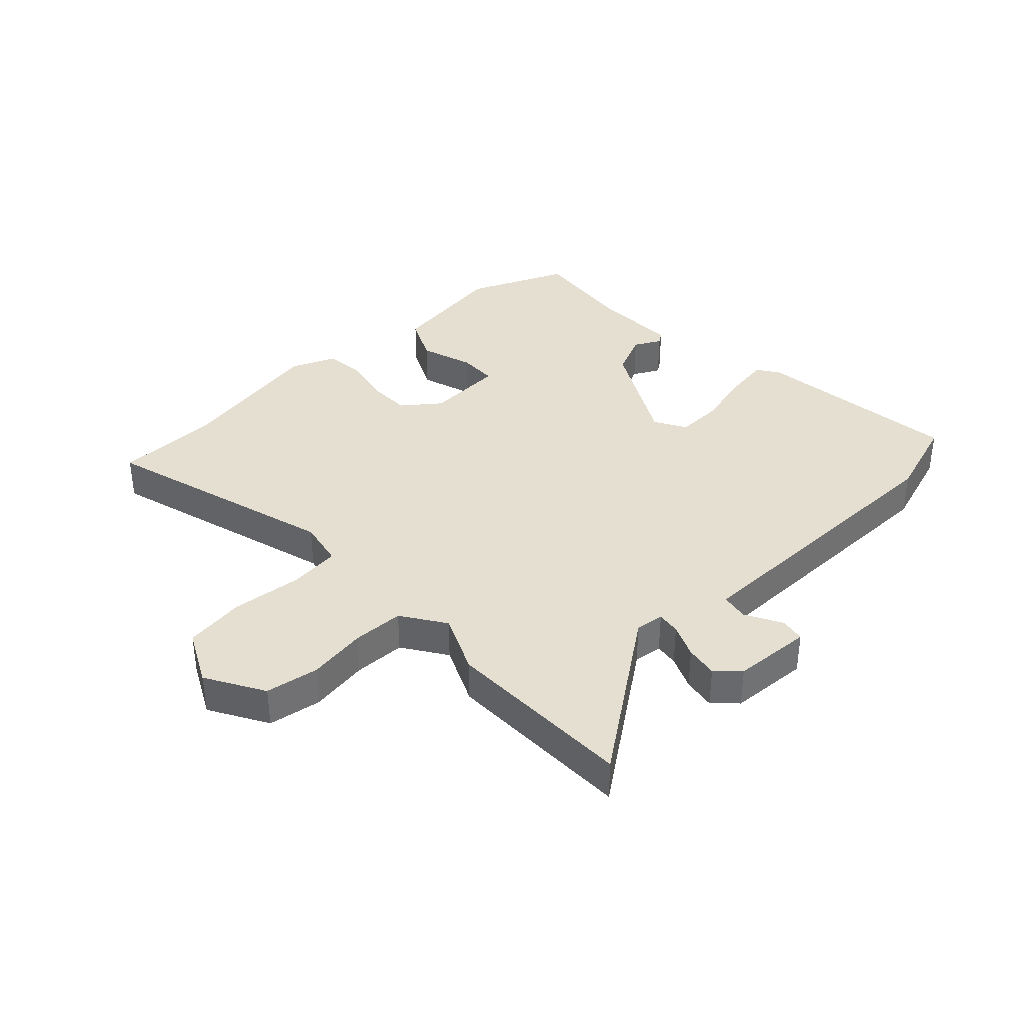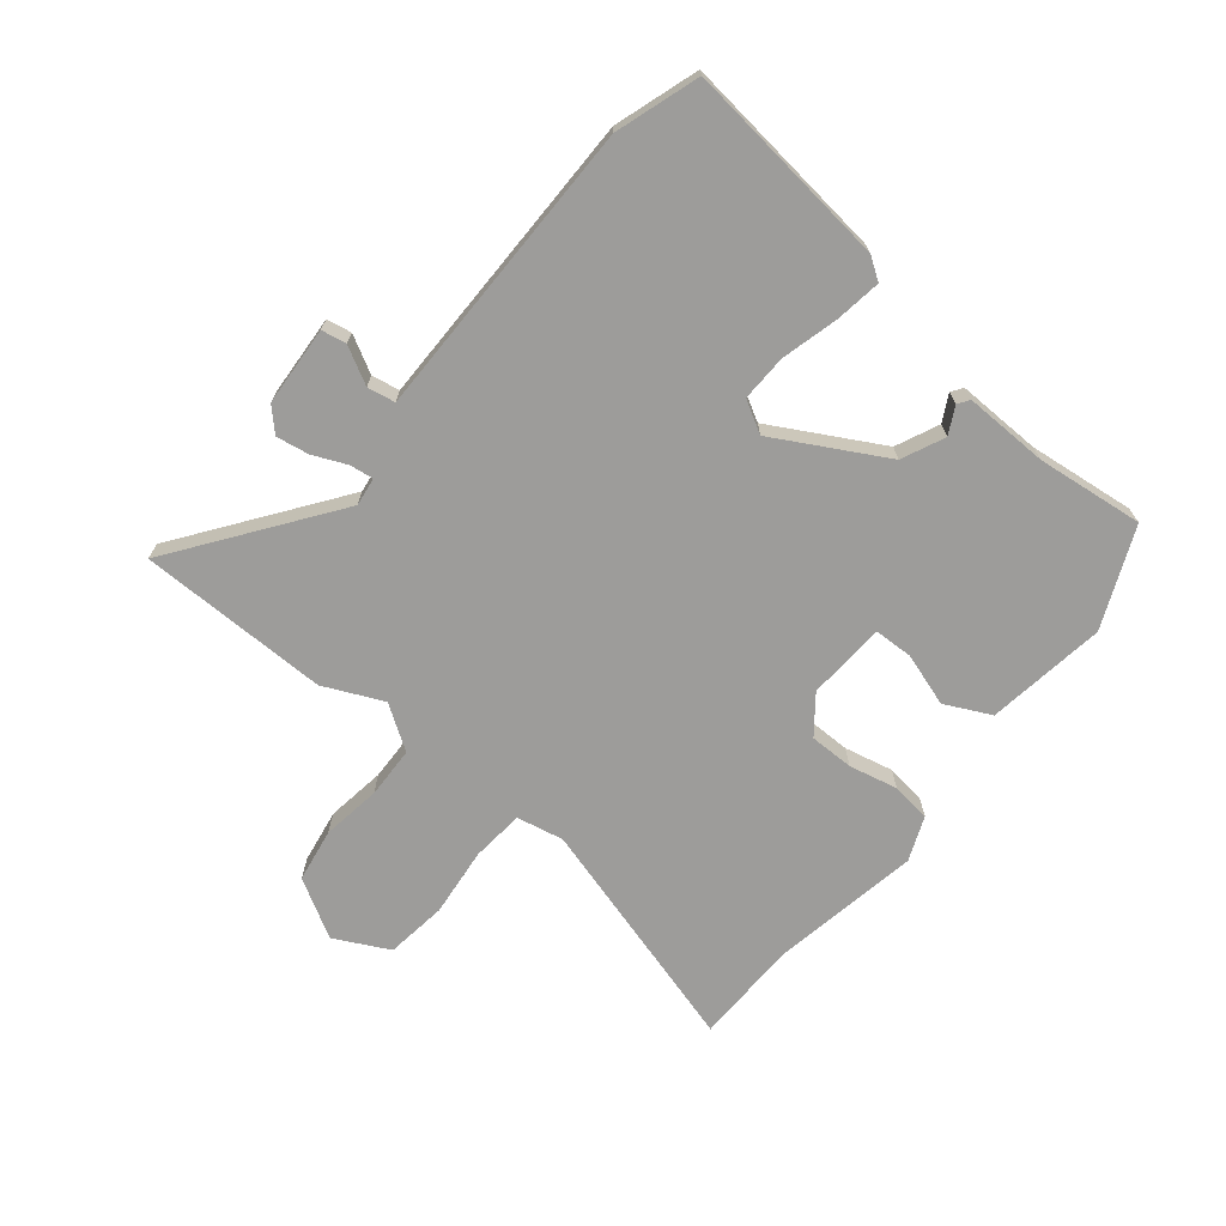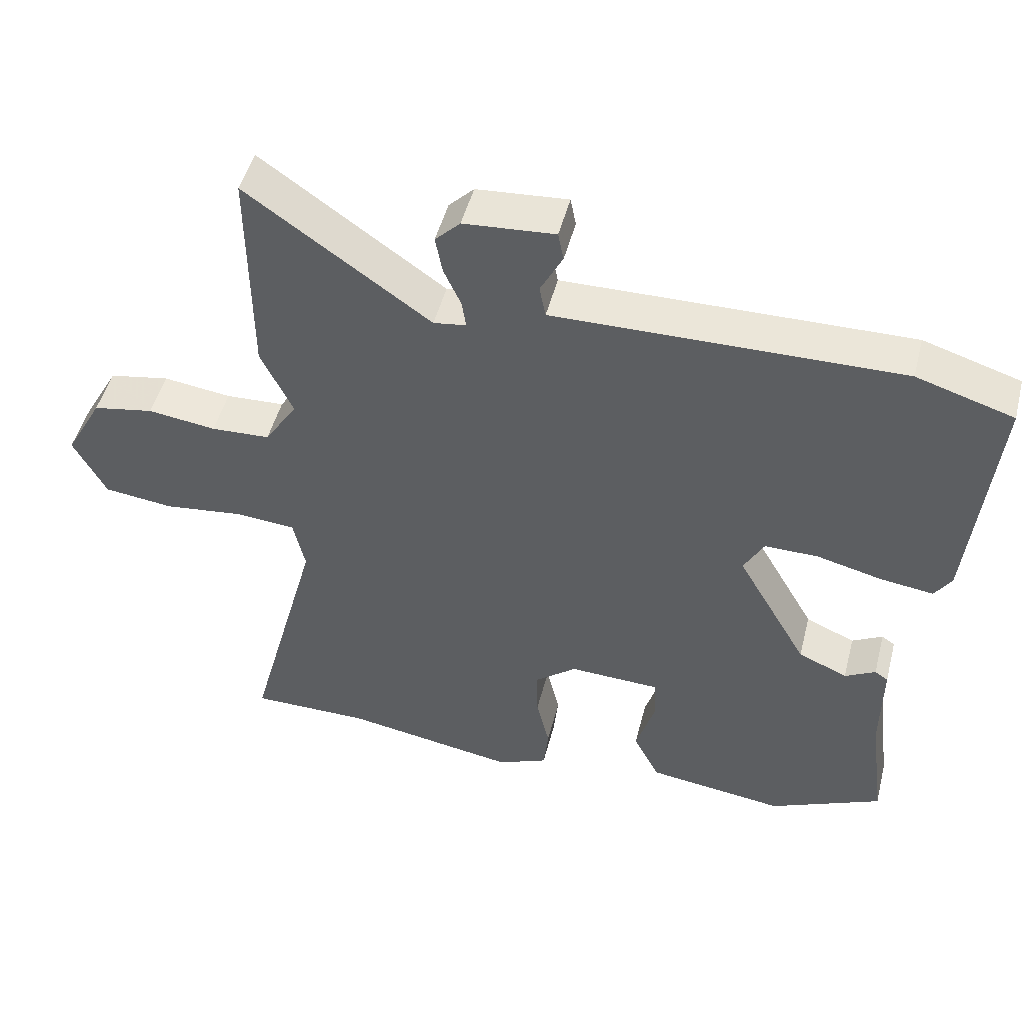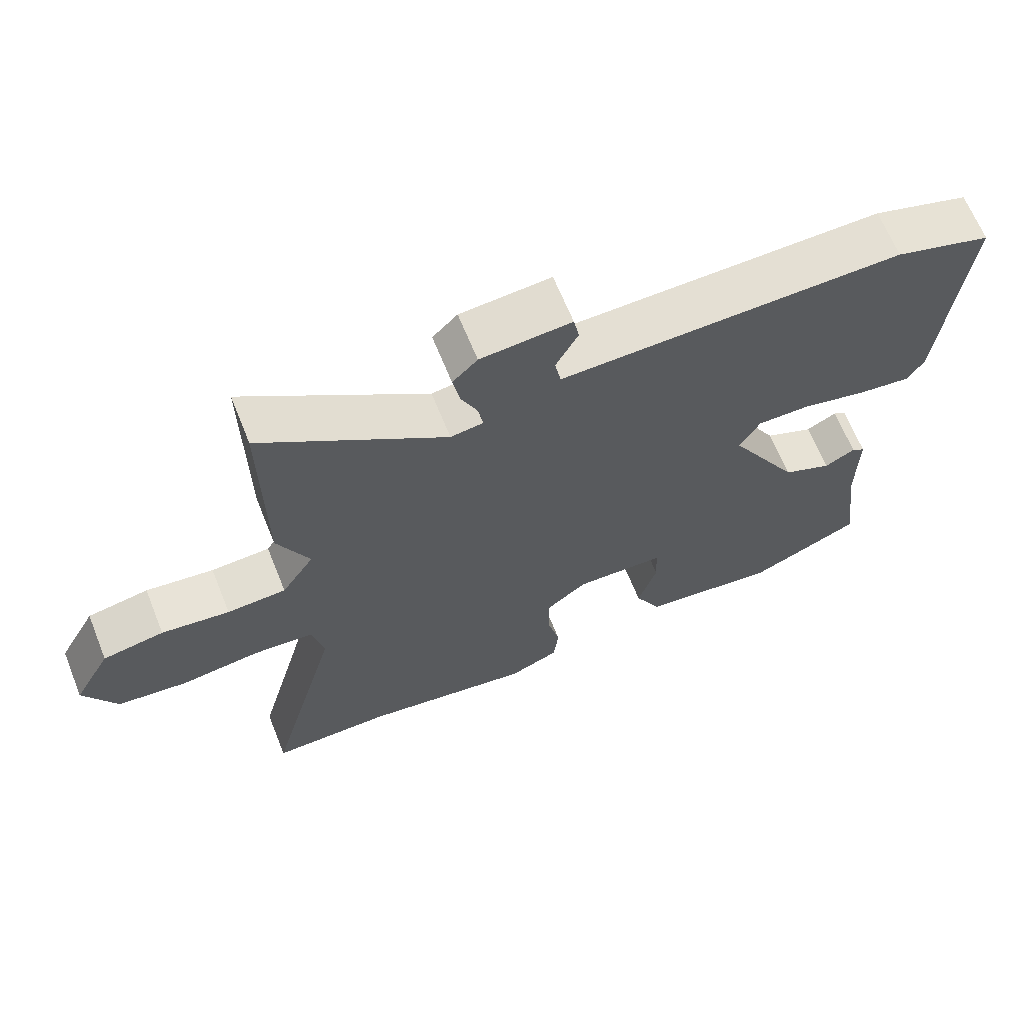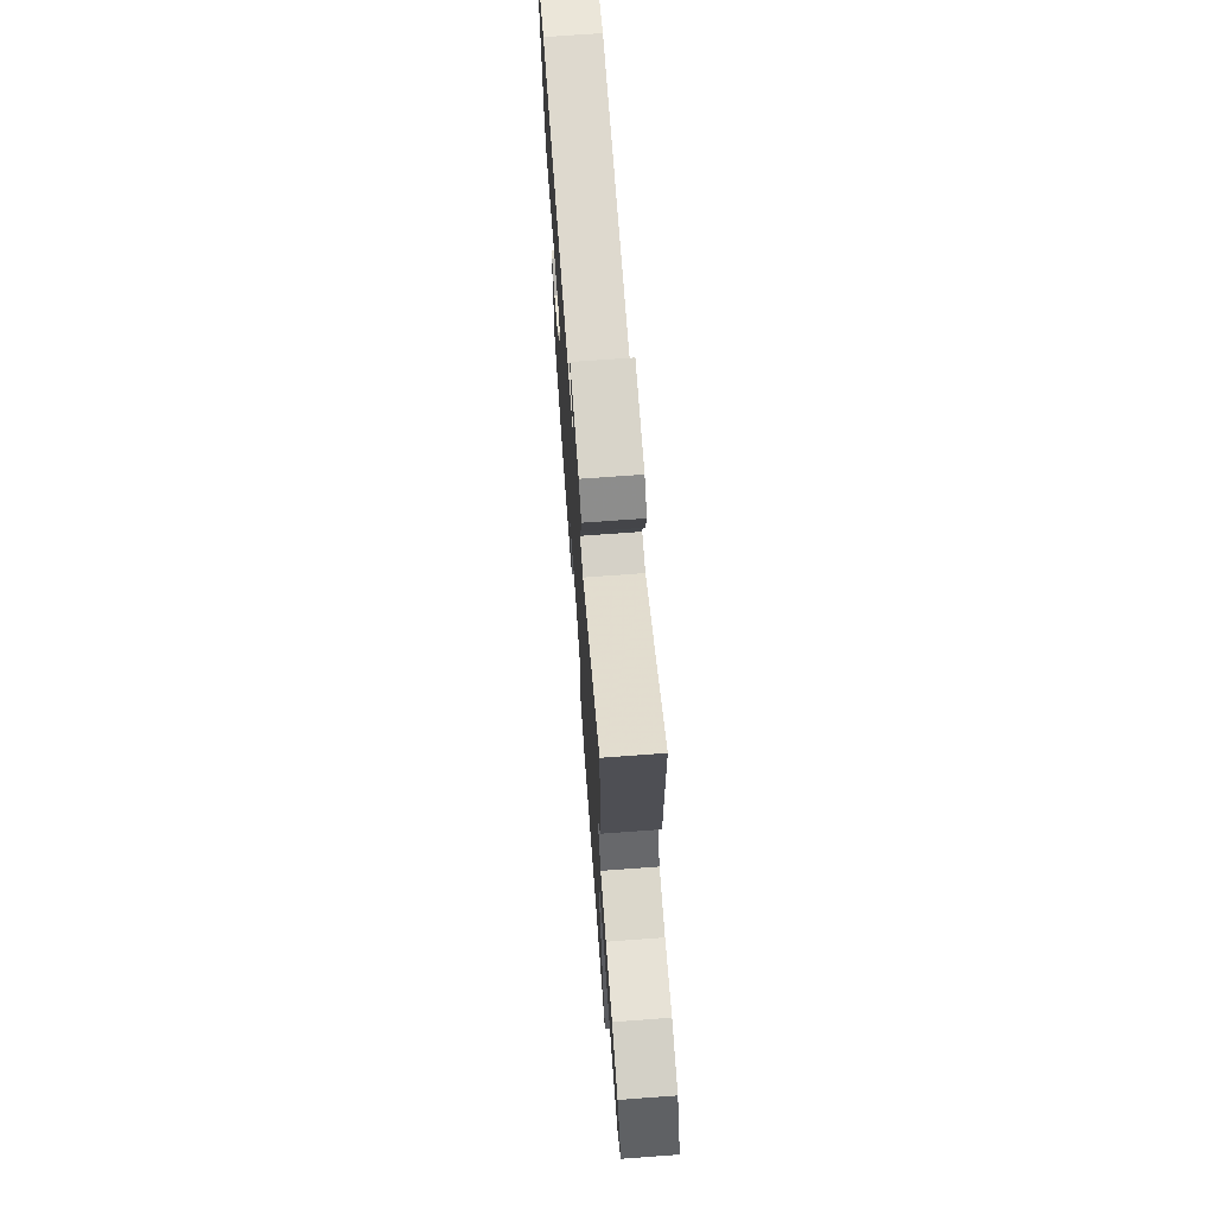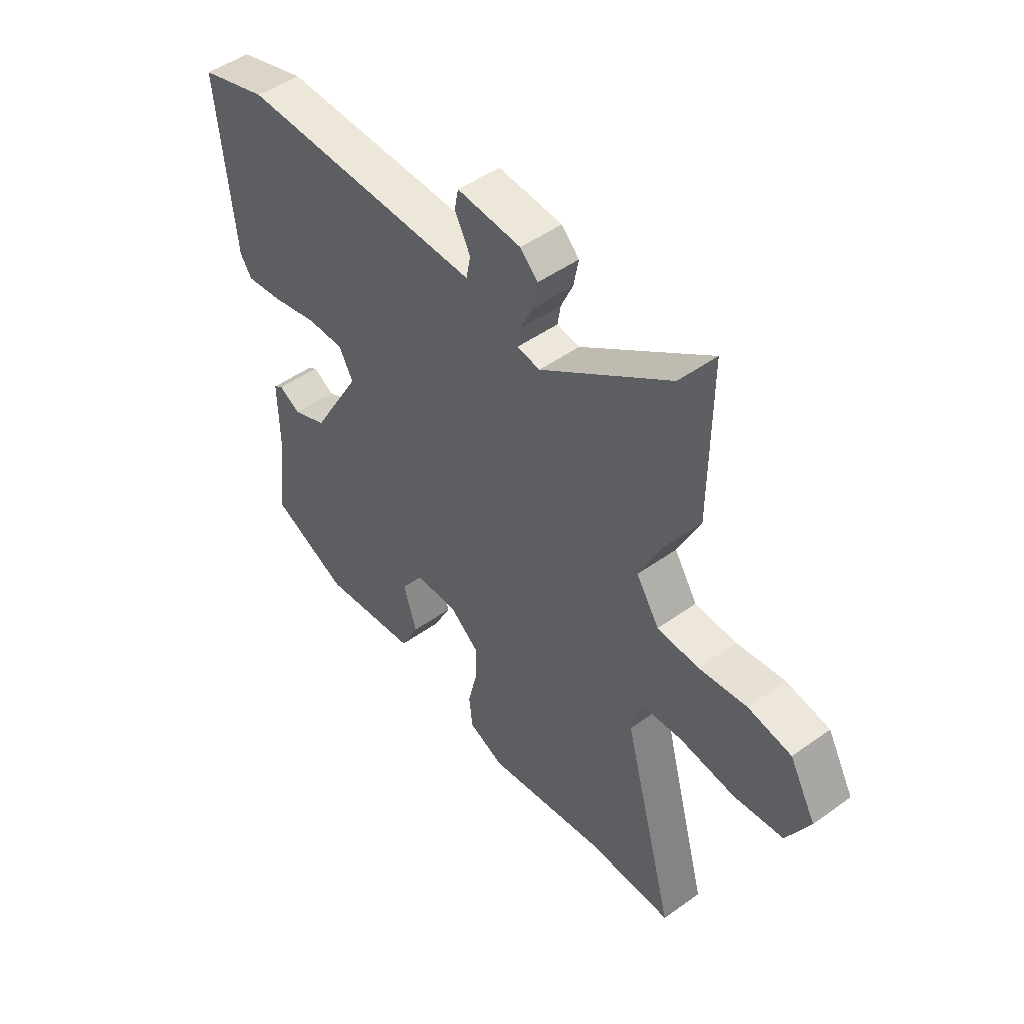
<metadata>
{"format":"obj","ext":"obj","renderer":"f3d","projection":"perspective","resolution":1024,"background":"white","views":[{"elev":37.3,"azim":-44.3,"up":"+Y"},{"elev":-70.2,"azim":50.0,"up":"+Y"},{"elev":48.8,"azim":14.3,"up":"+Z"},{"elev":65.9,"azim":-22.0,"up":"+Z"},{"elev":70.8,"azim":-94.2,"up":"+Z"},{"elev":48.4,"azim":-128.7,"up":"+Z"}]}
</metadata>
<code>
v -0.391 0.07 -0.5
v -0.564 0.07 -0.5
v -0.459 0.07 -0.108
v -0.476 0.07 -0.031
v -0.563 0.07 -0.024
v -0.677 0.07 -0.038
v -0.778 0.07 -0.026
v -0.825 0.07 0.063
v -0.771 0.07 0.16
v -0.683 0.07 0.176
v -0.585 0.07 0.163
v -0.5 0.07 0.167
v -0.453 0.07 0.24
v -0.499 0.07 0.337
v -0.501 0.07 0.652
v -0.237 0.07 0.466
v -0.19 0.07 0.473
v -0.196 0.07 0.512
v -0.221 0.07 0.567
v -0.231 0.07 0.621
v -0.195 0.07 0.657
v -0.064 0.07 0.667
v -0.056 0.07 0.626
v -0.088 0.07 0.565
v -0.079 0.07 0.519
v 0.055 0.07 0.521
v 0.417 0.07 0.526
v 0.556 0.07 0.483
v 0.522 0.07 0.139
v 0.498 0.07 0.102
v 0.422 0.07 0.112
v 0.328 0.07 0.135
v 0.251 0.07 0.136
v 0.222 0.07 0.083
v 0.324 0.07 -0.095
v 0.395 0.07 -0.126
v 0.439 0.07 -0.102
v 0.458 0.07 -0.115
v 0.457 0.07 -0.254
v 0.48 0.07 -0.43
v 0.318 0.07 -0.503
v 0.12 0.07 -0.477
v 0.082 0.07 -0.402
v 0.109 0.07 -0.314
v 0.106 0.07 -0.249
v -0.024 0.07 -0.244
v -0.084 0.07 -0.292
v -0.083 0.07 -0.365
v -0.064 0.07 -0.445
v -0.071 0.07 -0.51
v -0.144 0.07 -0.541
v -0.391 0 -0.5
v -0.564 0 -0.5
v -0.459 0 -0.108
v -0.476 0 -0.031
v -0.563 0 -0.024
v -0.677 0 -0.038
v -0.778 0 -0.026
v -0.825 0 0.063
v -0.771 0 0.16
v -0.683 0 0.176
v -0.585 0 0.163
v -0.5 0 0.167
v -0.453 0 0.24
v -0.499 0 0.337
v -0.501 0 0.652
v -0.237 0 0.466
v -0.19 0 0.473
v -0.196 0 0.512
v -0.221 0 0.567
v -0.231 0 0.621
v -0.195 0 0.657
v -0.064 0 0.667
v -0.056 0 0.626
v -0.088 0 0.565
v -0.079 0 0.519
v 0.055 0 0.521
v 0.417 0 0.526
v 0.556 0 0.483
v 0.522 0 0.139
v 0.498 0 0.102
v 0.422 0 0.112
v 0.328 0 0.135
v 0.251 0 0.136
v 0.222 0 0.083
v 0.324 0 -0.095
v 0.395 0 -0.126
v 0.439 0 -0.102
v 0.458 0 -0.115
v 0.457 0 -0.254
v 0.48 0 -0.43
v 0.318 0 -0.503
v 0.12 0 -0.477
v 0.082 0 -0.402
v 0.109 0 -0.314
v 0.106 0 -0.249
v -0.024 0 -0.244
v -0.084 0 -0.292
v -0.083 0 -0.365
v -0.064 0 -0.445
v -0.071 0 -0.51
v -0.144 0 -0.541
f 50 51 1
f 49 50 1
f 48 49 1
f 1 2 3
f 48 1 3
f 47 48 3
f 46 47 3 4
f 45 46 4
f 42 43 44
f 41 42 44
f 40 41 44
f 39 40 44
f 38 39 44
f 37 38 44
f 36 37 44
f 35 36 44 45
f 34 35 45 4
f 30 31 32
f 29 30 32
f 28 29 32
f 27 28 32
f 26 27 32
f 25 26 32
f 25 32 33
f 22 23 24
f 21 22 24
f 20 21 24
f 19 20 24
f 18 19 24
f 17 18 24 25
f 13 14 15 16
f 12 13 16 17
f 9 10 11
f 8 9 11
f 7 8 11
f 6 7 11
f 5 6 11
f 5 11 12
f 25 33 34
f 17 25 34
f 12 17 34
f 5 12 34
f 4 5 34
f 52 102 101
f 52 101 100
f 52 100 99
f 54 53 52
f 54 52 99
f 54 99 98
f 55 54 98 97
f 55 97 96
f 95 94 93
f 95 93 92
f 95 92 91
f 95 91 90
f 95 90 89
f 95 89 88
f 95 88 87
f 96 95 87 86
f 55 96 86 85
f 83 82 81
f 83 81 80
f 83 80 79
f 83 79 78
f 83 78 77
f 83 77 76
f 84 83 76
f 75 74 73
f 75 73 72
f 75 72 71
f 75 71 70
f 75 70 69
f 76 75 69 68
f 67 66 65 64
f 68 67 64 63
f 62 61 60
f 62 60 59
f 62 59 58
f 62 58 57
f 62 57 56
f 63 62 56
f 85 84 76
f 85 76 68
f 85 68 63
f 85 63 56
f 85 56 55
f 1 52 53 2
f 2 53 54 3
f 3 54 55 4
f 4 55 56 5
f 5 56 57 6
f 6 57 58 7
f 7 58 59 8
f 8 59 60 9
f 9 60 61 10
f 10 61 62 11
f 11 62 63 12
f 12 63 64 13
f 13 64 65 14
f 14 65 66 15
f 15 66 67 16
f 16 67 68 17
f 17 68 69 18
f 18 69 70 19
f 19 70 71 20
f 20 71 72 21
f 21 72 73 22
f 22 73 74 23
f 23 74 75 24
f 24 75 76 25
f 25 76 77 26
f 26 77 78 27
f 27 78 79 28
f 28 79 80 29
f 29 80 81 30
f 30 81 82 31
f 31 82 83 32
f 32 83 84 33
f 33 84 85 34
f 34 85 86 35
f 35 86 87 36
f 36 87 88 37
f 37 88 89 38
f 38 89 90 39
f 39 90 91 40
f 40 91 92 41
f 41 92 93 42
f 42 93 94 43
f 43 94 95 44
f 44 95 96 45
f 45 96 97 46
f 46 97 98 47
f 47 98 99 48
f 48 99 100 49
f 49 100 101 50
f 50 101 102 51
f 51 102 52 1

</code>
